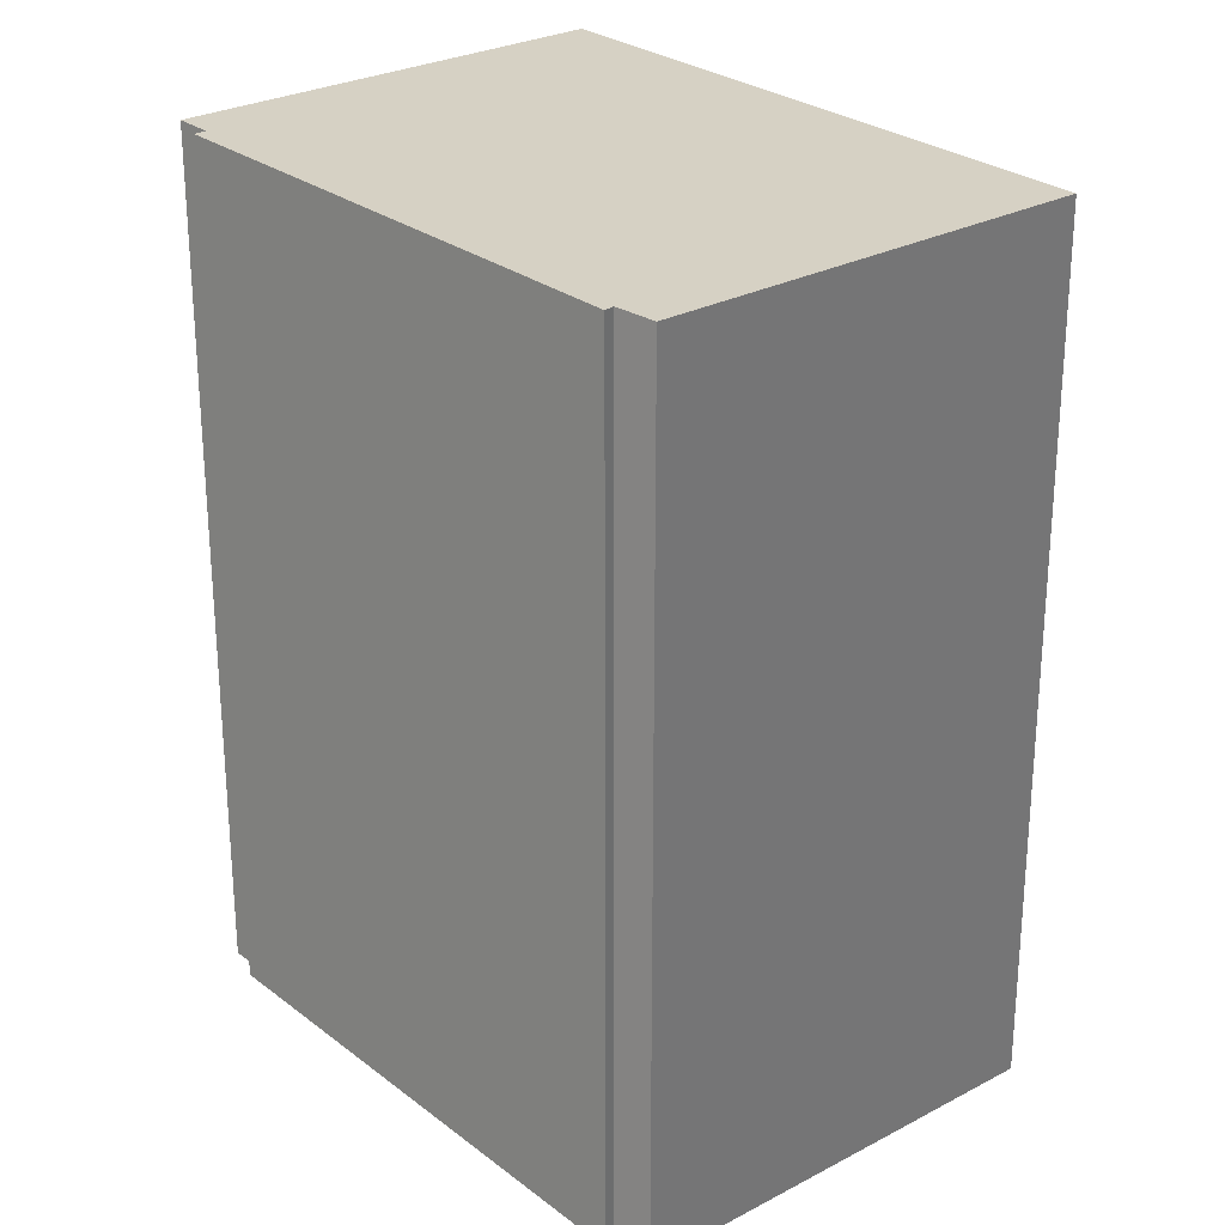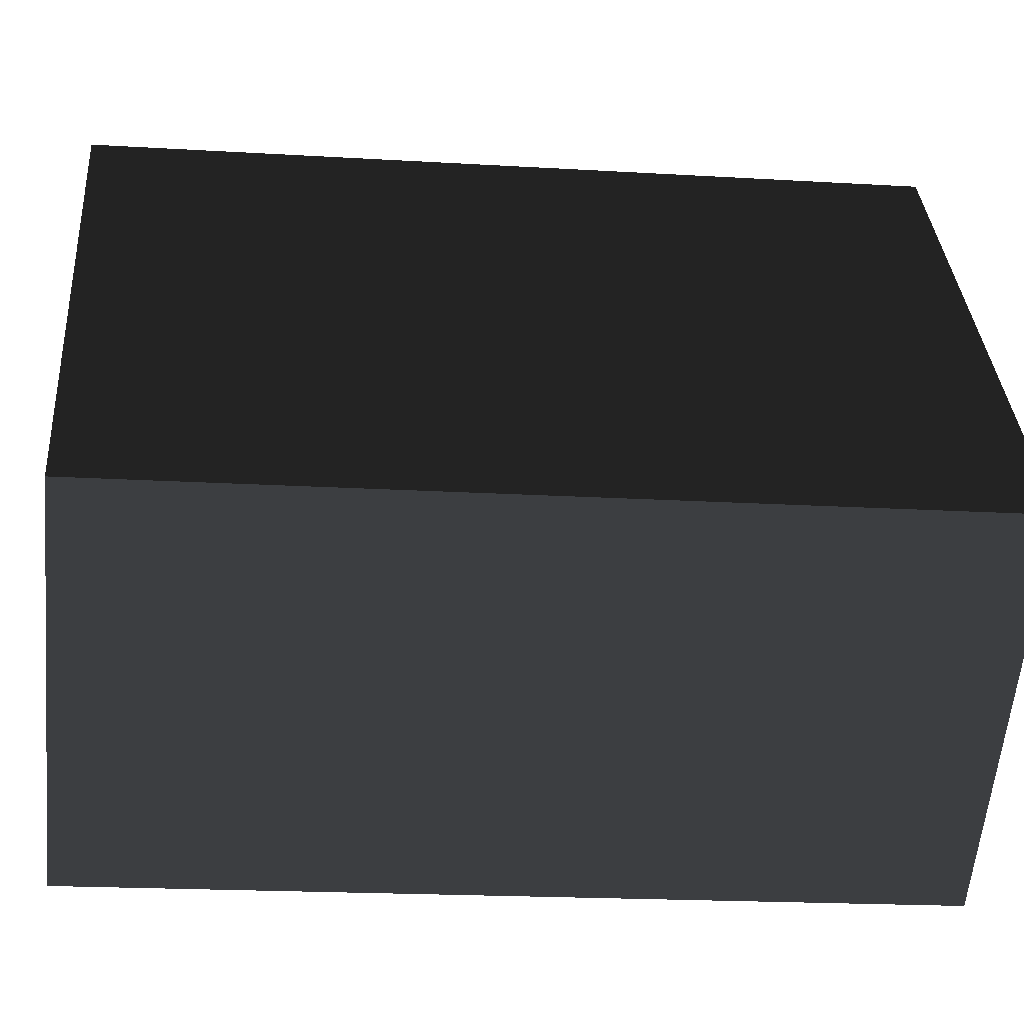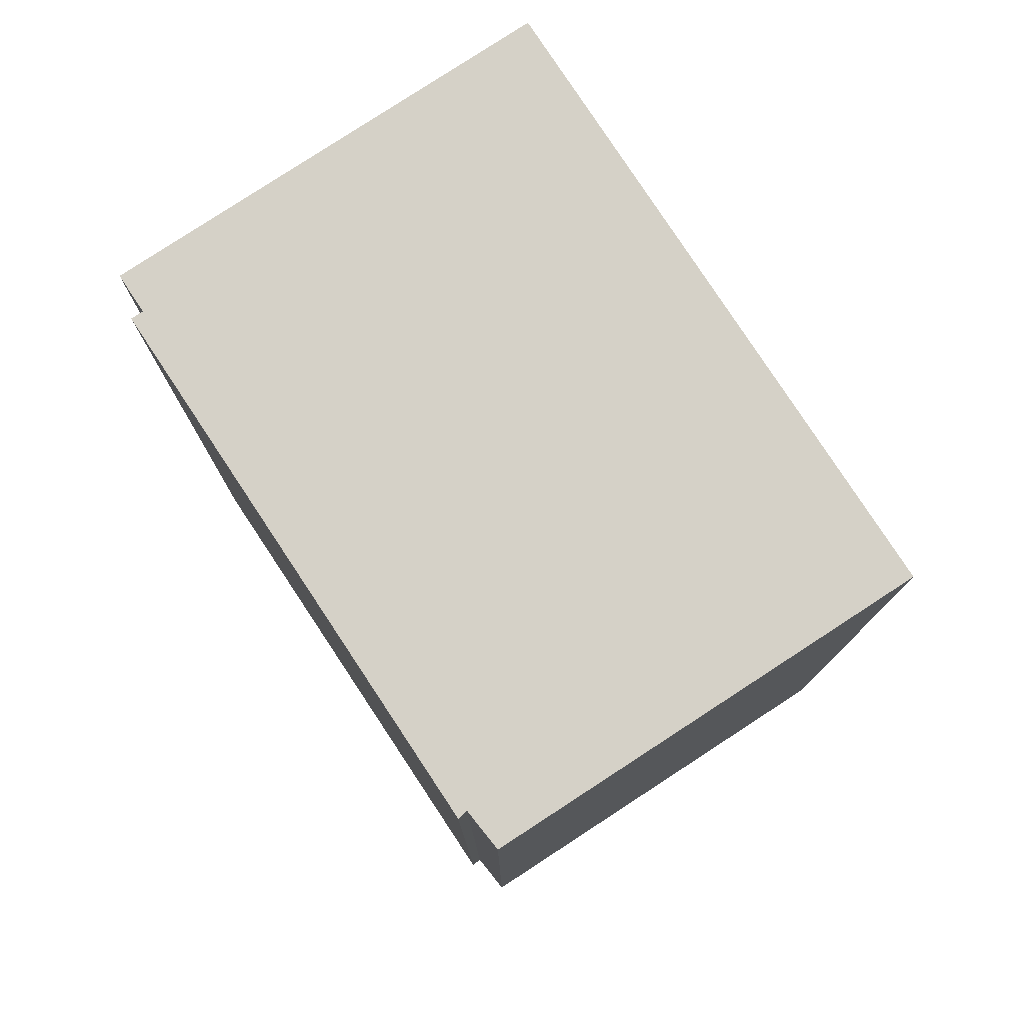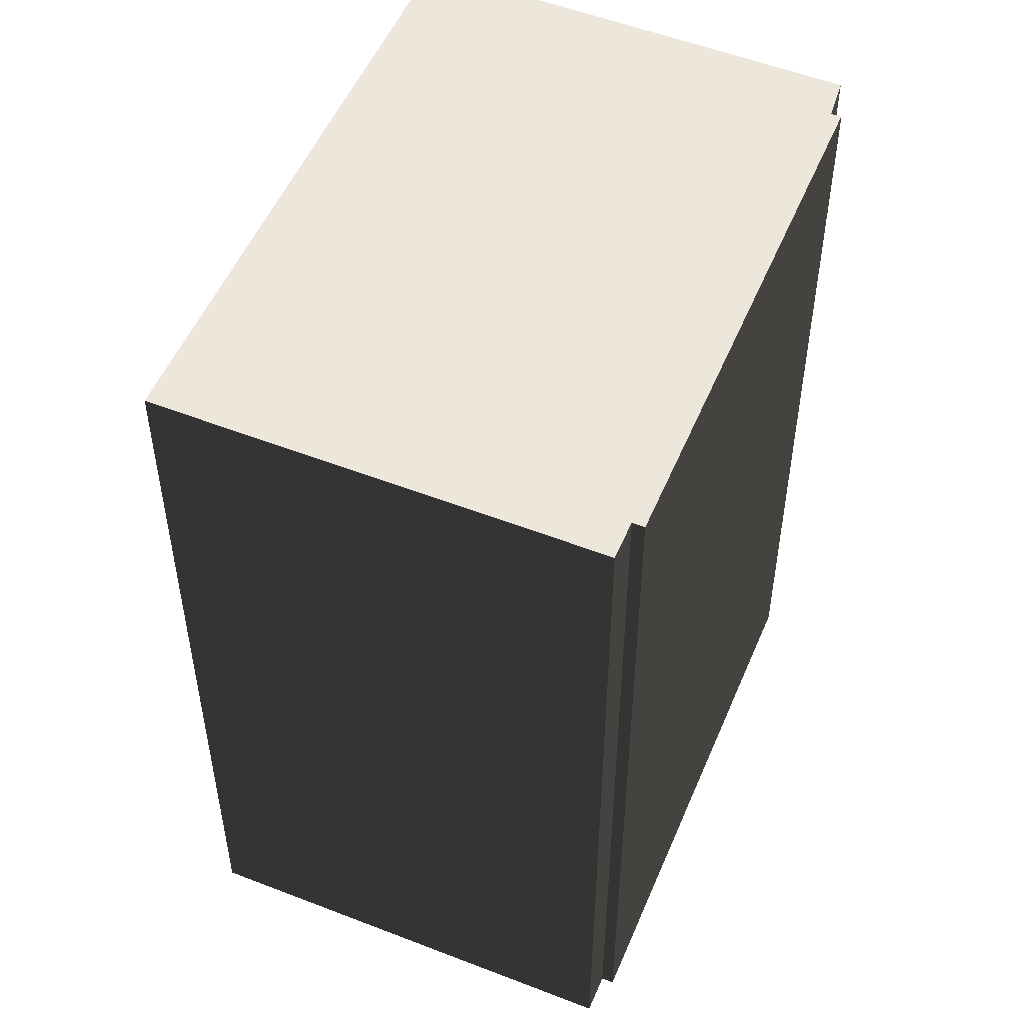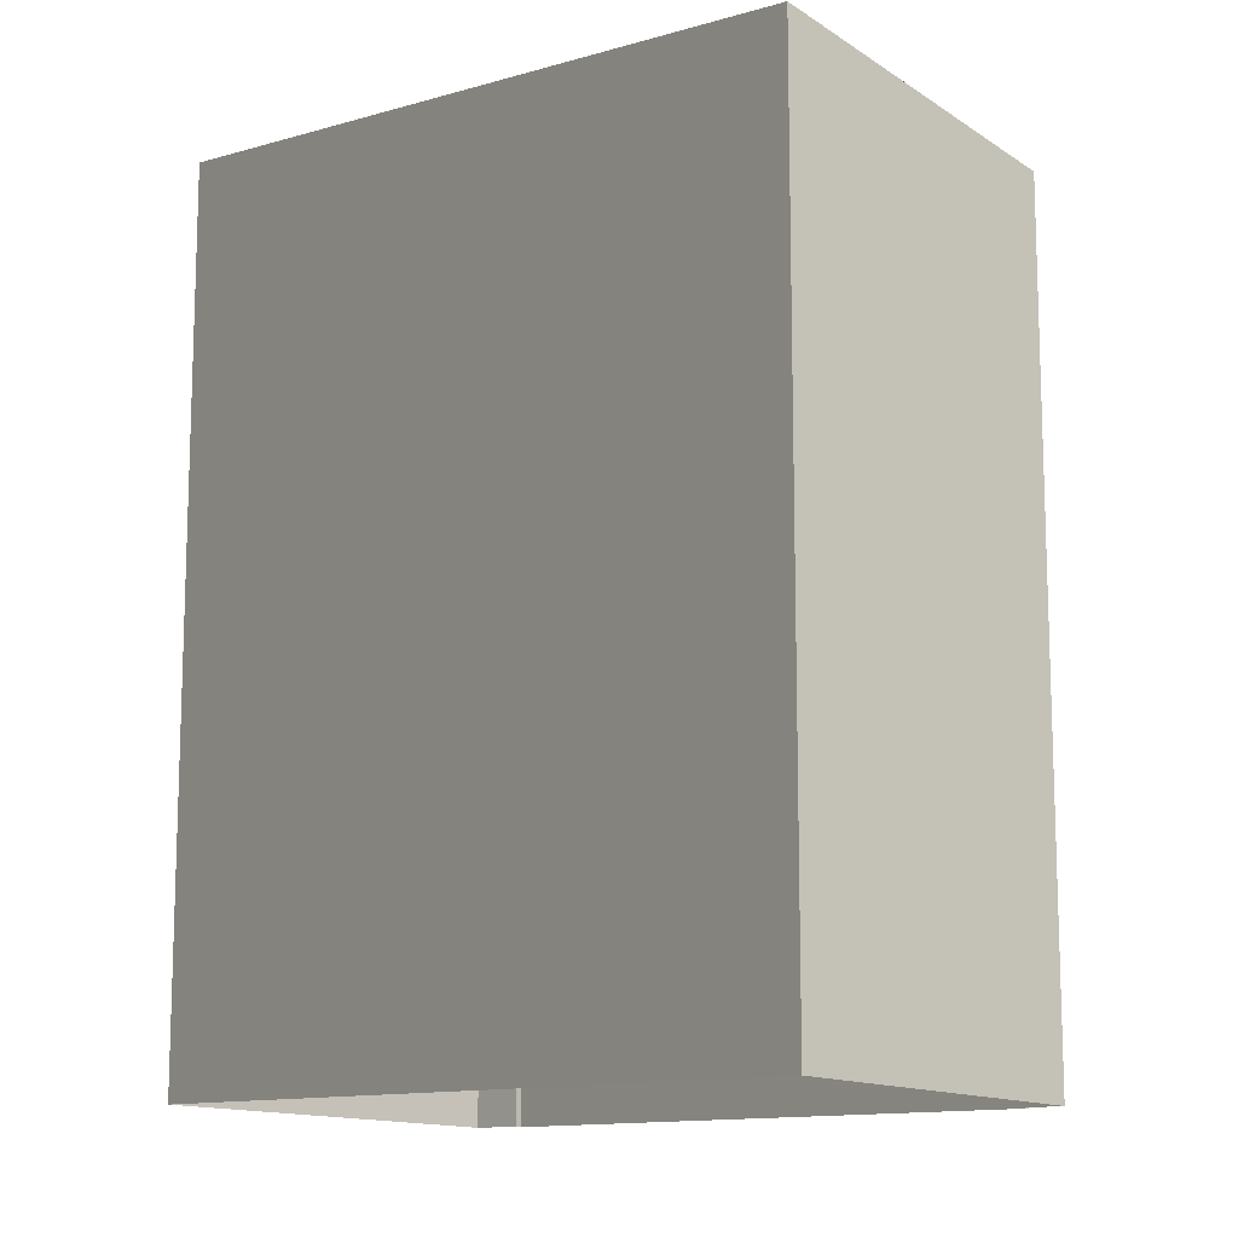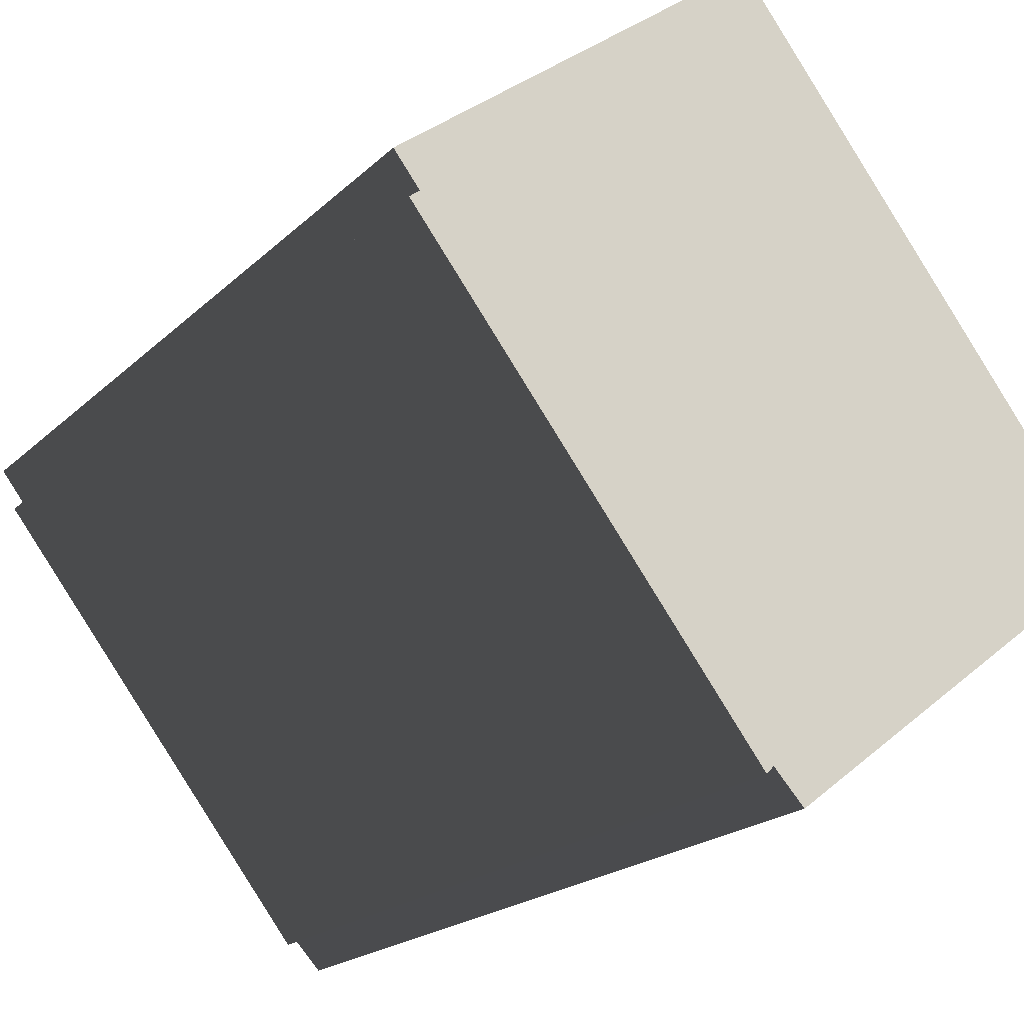
<metadata>
{"format":"obj","ext":"obj","renderer":"f3d","projection":"perspective","resolution":1024,"background":"white","views":[{"elev":26.9,"azim":177.9,"up":"+Y"},{"elev":-19.1,"azim":-96.5,"up":"+Z"},{"elev":79.1,"azim":-175.5,"up":"+Y"},{"elev":52.7,"azim":60.5,"up":"+Y"},{"elev":-12.8,"azim":-18.4,"up":"+Y"},{"elev":-19.8,"azim":148.9,"up":"+Z"}]}
</metadata>
<code>
v  -0.725 0 -15.67
v  -15.09 0 -4.61
v  -0.725 35 -15.67
v  -15.09 35 -4.61
v  0.485 0 -14.38
v  0.485 35 -14.38
v  0.775 0 -14.69
v  0.775 35 -14.69
v  14.47 0 2.851
v  14.47 35 2.851
v  14.07 0 3.16
v  14.07 35 3.16
v  15.09 0 4.46
v  15.09 35 4.46
v  0.624 0 15.67
v  0.624 35 15.67
g BuildingMaster_1991193768064463577600000000_0
f 1 2 3
f 2 4 3
f 5 1 6
f 1 3 6
f 7 5 8
f 5 6 8
f 9 7 10
f 7 8 10
f 11 9 12
f 9 10 12
f 13 11 14
f 11 12 14
f 15 13 16
f 13 14 16
f 2 15 4
f 15 16 4
g BuildingMaster_1991193768064463577600000000_1
f 6 12 10
f 16 14 12
f 6 10 8
f 4 6 3
f 6 4 16
f 12 6 16

</code>
